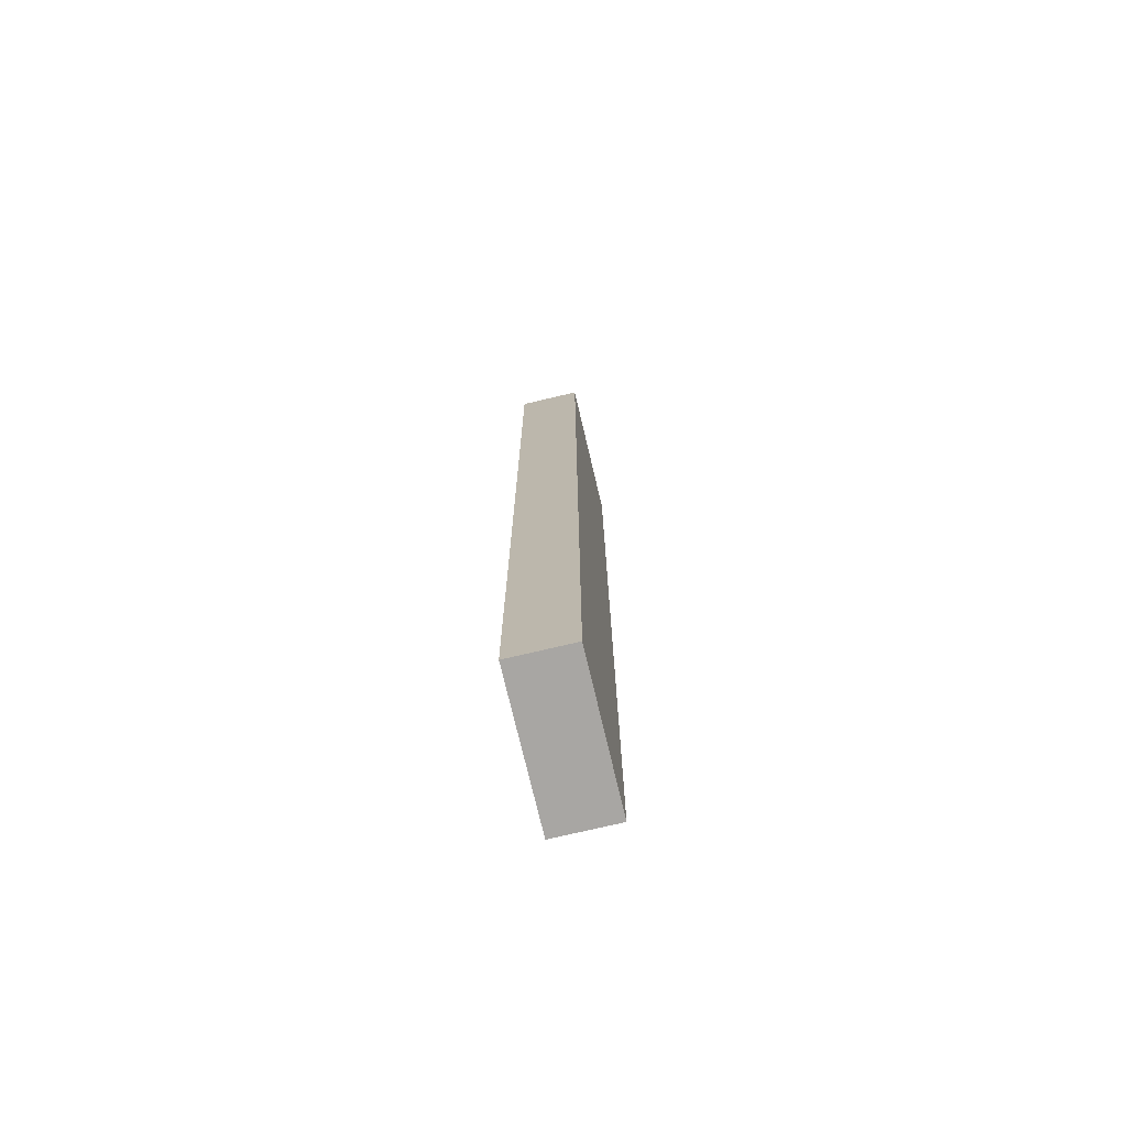
<metadata>
{"format":"obj","ext":"obj","renderer":"f3d","projection":"perspective","resolution":1024,"background":"white","views":[{"elev":-74.3,"azim":-76.7,"up":"+Y"}]}
</metadata>
<code>
v -0.1477 -0.987 -0.06332
v 0.1477 -0.987 -0.06332
v -0.1477 -0.987 0.06332
v 0.1477 -0.987 0.06332
v -0.1477 0.987 -0.06332
v 0.1477 0.987 -0.06332
v -0.1477 0.987 0.06332
v 0.1477 0.987 0.06332
v 0 0.987 0
v 0.1477 0.987 0
v 0 0.987 -0.06332
v -0.1477 0.987 0
v 0 0.987 0.06332
v -0.1477 -0.987 0
v -0.1477 0 0
v -0.1477 0 -0.06332
v -0.1477 0 0.06332
v 0 -0.987 -0.06332
v 0 -0.987 0
v 0.1477 -0.987 0
v 0 -0.987 0.06332
v 0.1477 0 -0.06332
v 0.1477 0 0
v 0.1477 0 0.06332
v 0 0 0.06332
v 0 0 -0.06332
v -0.07387 0.987 -0.03166
v 0 0.987 -0.03166
v -0.07387 0.987 -0.06332
v 0.07387 0.987 0.03166
v 0.1477 0.987 0.03166
v 0.07387 0.987 0
v 0.1477 0.987 -0.03166
v 0.07387 0.987 -0.06332
v 0.07387 0.987 -0.03166
v -0.1477 0.987 -0.03166
v -0.07387 0.987 0
v -0.1477 0.987 0.03166
v -0.07387 0.987 0.06332
v -0.07387 0.987 0.03166
v 0.07387 0.987 0.06332
v 0 0.987 0.03166
v -0.1477 -0.987 -0.03166
v -0.1477 -0.4935 -0.03166
v -0.1477 -0.4935 -0.06332
v -0.1477 -0.987 0.03166
v -0.1477 -0.4935 0.03166
v -0.1477 -0.4935 0
v -0.1477 0.4935 -0.03166
v -0.1477 0.4935 -0.06332
v -0.1477 0 -0.03166
v -0.1477 -0.4935 0.06332
v -0.1477 0 0.03166
v -0.1477 0.4935 0.06332
v -0.1477 0.4935 0.03166
v -0.1477 0.4935 0
v -0.07387 -0.987 -0.06332
v -0.07387 -0.987 -0.03166
v 0.07387 -0.987 -0.06332
v 0.07387 -0.987 -0.03166
v 0 -0.987 -0.03166
v -0.07387 -0.987 0.03166
v -0.07387 -0.987 0
v 0.1477 -0.987 -0.03166
v 0.07387 -0.987 0
v 0.1477 -0.987 0.03166
v 0.07387 -0.987 0.06332
v 0.07387 -0.987 0.03166
v -0.07387 -0.987 0.06332
v 0 -0.987 0.03166
v 0.1477 -0.4935 -0.06332
v 0.1477 0 -0.03166
v 0.1477 -0.4935 -0.03166
v 0.1477 0.4935 -0.06332
v 0.1477 0.4935 -0.03166
v 0.1477 0.4935 0.03166
v 0.1477 0.4935 0
v 0.1477 -0.4935 0
v 0.1477 0.4935 0.06332
v 0.1477 0 0.03166
v 0.1477 -0.4935 0.06332
v 0.1477 -0.4935 0.03166
v 0 -0.4935 0.06332
v -0.07387 -0.4935 0.06332
v 0.07387 -0.4935 0.06332
v 0.07387 0.4935 0.06332
v 0.07387 0 0.06332
v -0.07387 0 0.06332
v 0 0.4935 0.06332
v -0.07387 0.4935 0.06332
v -0.07387 -0.4935 -0.06332
v -0.07387 0.4935 -0.06332
v -0.07387 0 -0.06332
v 0.07387 -0.4935 -0.06332
v 0 -0.4935 -0.06332
v 0.07387 0 -0.06332
v 0 0.4935 -0.06332
v 0.07387 0.4935 -0.06332
v -0.1108 0.987 -0.04749
v -0.07387 0.987 -0.04749
v -0.1108 0.987 -0.06332
v -0.03694 0.987 -0.01583
v 0 0.987 -0.01583
v -0.03694 0.987 -0.03166
v 0 0.987 -0.04749
v -0.03694 0.987 -0.06332
v -0.03694 0.987 -0.04749
v 0.03694 0.987 0.01583
v 0.07387 0.987 0.01583
v 0.03694 0.987 0
v 0.1108 0.987 0.04749
v 0.1477 0.987 0.04749
v 0.1108 0.987 0.03166
v 0.1477 0.987 0.01583
v 0.1108 0.987 0
v 0.1108 0.987 0.01583
v 0.1477 0.987 -0.01583
v 0.1108 0.987 -0.03166
v 0.1108 0.987 -0.01583
v 0.1477 0.987 -0.04749
v 0.1108 0.987 -0.06332
v 0.1108 0.987 -0.04749
v 0.03694 0.987 -0.06332
v 0.03694 0.987 -0.04749
v 0.07387 0.987 -0.04749
v 0.03694 0.987 -0.01583
v 0.07387 0.987 -0.01583
v 0.03694 0.987 -0.03166
v -0.1477 0.987 -0.04749
v -0.1108 0.987 -0.03166
v -0.1477 0.987 -0.01583
v -0.1108 0.987 0
v -0.1108 0.987 -0.01583
v -0.03694 0.987 0
v -0.07387 0.987 -0.01583
v -0.1477 0.987 0.01583
v -0.1108 0.987 0.03166
v -0.1108 0.987 0.01583
v -0.1477 0.987 0.04749
v -0.1108 0.987 0.06332
v -0.1108 0.987 0.04749
v -0.03694 0.987 0.06332
v -0.03694 0.987 0.04749
v -0.07387 0.987 0.04749
v 0.03694 0.987 0.06332
v 0.03694 0.987 0.04749
v 0 0.987 0.04749
v 0.1108 0.987 0.06332
v 0.07387 0.987 0.04749
v 0 0.987 0.01583
v 0.03694 0.987 0.03166
v -0.07387 0.987 0.01583
v -0.03694 0.987 0.03166
v -0.03694 0.987 0.01583
v -0.1477 -0.987 -0.04749
v -0.1477 -0.7402 -0.04749
v -0.1477 -0.7402 -0.06332
v -0.1477 -0.987 -0.01583
v -0.1477 -0.7402 -0.01583
v -0.1477 -0.7402 -0.03166
v -0.1477 -0.2467 -0.04749
v -0.1477 -0.2467 -0.06332
v -0.1477 -0.4935 -0.04749
v -0.1477 -0.987 0.01583
v -0.1477 -0.7402 0.01583
v -0.1477 -0.7402 0
v -0.1477 -0.987 0.04749
v -0.1477 -0.7402 0.04749
v -0.1477 -0.7402 0.03166
v -0.1477 -0.2467 0.01583
v -0.1477 -0.2467 0
v -0.1477 -0.4935 0.01583
v -0.1477 0.2467 -0.01583
v -0.1477 0.2467 -0.03166
v -0.1477 0 -0.01583
v -0.1477 0.7402 -0.04749
v -0.1477 0.7402 -0.06332
v -0.1477 0.4935 -0.04749
v -0.1477 0.2467 -0.06332
v -0.1477 0 -0.04749
v -0.1477 0.2467 -0.04749
v -0.1477 -0.4935 -0.01583
v -0.1477 -0.2467 -0.01583
v -0.1477 -0.2467 -0.03166
v -0.1477 -0.7402 0.06332
v -0.1477 -0.4935 0.04749
v -0.1477 -0.2467 0.06332
v -0.1477 0 0.04749
v -0.1477 -0.2467 0.04749
v -0.1477 0 0.01583
v -0.1477 -0.2467 0.03166
v -0.1477 0.2467 0.06332
v -0.1477 0.4935 0.04749
v -0.1477 0.2467 0.04749
v -0.1477 0.7402 0.06332
v -0.1477 0.7402 0.04749
v -0.1477 0.7402 0.01583
v -0.1477 0.7402 0.03166
v -0.1477 0.7402 -0.01583
v -0.1477 0.7402 0
v -0.1477 0.7402 -0.03166
v -0.1477 0.2467 0
v -0.1477 0.4935 -0.01583
v -0.1477 0.2467 0.03166
v -0.1477 0.4935 0.01583
v -0.1477 0.2467 0.01583
v -0.1108 -0.987 -0.06332
v -0.1108 -0.987 -0.04749
v -0.03694 -0.987 -0.06332
v -0.03694 -0.987 -0.04749
v -0.07387 -0.987 -0.04749
v -0.1108 -0.987 -0.01583
v -0.1108 -0.987 -0.03166
v 0.03694 -0.987 -0.06332
v 0.03694 -0.987 -0.04749
v 0 -0.987 -0.04749
v 0.1108 -0.987 -0.06332
v 0.1108 -0.987 -0.04749
v 0.07387 -0.987 -0.04749
v 0.03694 -0.987 -0.01583
v 0 -0.987 -0.01583
v 0.03694 -0.987 -0.03166
v -0.03694 -0.987 0.01583
v -0.07387 -0.987 0.01583
v -0.03694 -0.987 0
v -0.1108 -0.987 0.04749
v -0.1108 -0.987 0.03166
v -0.1108 -0.987 0
v -0.1108 -0.987 0.01583
v -0.03694 -0.987 -0.03166
v -0.03694 -0.987 -0.01583
v -0.07387 -0.987 -0.01583
v 0.1477 -0.987 -0.04749
v 0.1108 -0.987 -0.03166
v 0.1477 -0.987 -0.01583
v 0.1108 -0.987 0
v 0.1108 -0.987 -0.01583
v 0.03694 -0.987 0
v 0.07387 -0.987 -0.01583
v 0.1477 -0.987 0.01583
v 0.1108 -0.987 0.03166
v 0.1108 -0.987 0.01583
v 0.1477 -0.987 0.04749
v 0.1108 -0.987 0.06332
v 0.1108 -0.987 0.04749
v 0.03694 -0.987 0.06332
v 0.03694 -0.987 0.04749
v 0.07387 -0.987 0.04749
v -0.03694 -0.987 0.06332
v -0.03694 -0.987 0.04749
v 0 -0.987 0.04749
v -0.1108 -0.987 0.06332
v -0.07387 -0.987 0.04749
v 0 -0.987 0.01583
v -0.03694 -0.987 0.03166
v 0.07387 -0.987 0.01583
v 0.03694 -0.987 0.03166
v 0.03694 -0.987 0.01583
v 0.1477 -0.7402 -0.06332
v 0.1477 -0.4935 -0.04749
v 0.1477 -0.7402 -0.04749
v 0.1477 -0.2467 -0.06332
v 0.1477 0 -0.04749
v 0.1477 -0.2467 -0.04749
v 0.1477 0 -0.01583
v 0.1477 -0.2467 -0.01583
v 0.1477 -0.2467 -0.03166
v 0.1477 0.2467 -0.06332
v 0.1477 0.4935 -0.04749
v 0.1477 0.2467 -0.04749
v 0.1477 0.7402 -0.06332
v 0.1477 0.7402 -0.04749
v 0.1477 0.7402 -0.01583
v 0.1477 0.7402 -0.03166
v 0.1477 0.7402 0.01583
v 0.1477 0.7402 0
v 0.1477 0.7402 0.04749
v 0.1477 0.7402 0.03166
v 0.1477 0.2467 0.01583
v 0.1477 0.2467 0
v 0.1477 0.4935 0.01583
v 0.1477 0.2467 -0.03166
v 0.1477 0.4935 -0.01583
v 0.1477 0.2467 -0.01583
v 0.1477 -0.7402 -0.03166
v 0.1477 -0.2467 0
v 0.1477 -0.4935 -0.01583
v 0.1477 -0.7402 0
v 0.1477 -0.7402 -0.01583
v 0.1477 0.2467 0.03166
v 0.1477 0 0.01583
v 0.1477 0.7402 0.06332
v 0.1477 0.4935 0.04749
v 0.1477 0.2467 0.06332
v 0.1477 0 0.04749
v 0.1477 0.2467 0.04749
v 0.1477 -0.2467 0.06332
v 0.1477 -0.4935 0.04749
v 0.1477 -0.2467 0.04749
v 0.1477 -0.7402 0.06332
v 0.1477 -0.7402 0.04749
v 0.1477 -0.7402 0.01583
v 0.1477 -0.7402 0.03166
v 0.1477 -0.2467 0.01583
v 0.1477 -0.2467 0.03166
v 0.1477 -0.4935 0.01583
v -0.07387 -0.7402 0.06332
v -0.1108 -0.7402 0.06332
v 0 -0.7402 0.06332
v -0.03694 -0.7402 0.06332
v 0 -0.2467 0.06332
v -0.03694 -0.2467 0.06332
v -0.03694 -0.4935 0.06332
v 0.07387 -0.7402 0.06332
v 0.03694 -0.7402 0.06332
v 0.1108 -0.7402 0.06332
v 0.1108 -0.2467 0.06332
v 0.1108 -0.4935 0.06332
v 0.1108 0.2467 0.06332
v 0.1108 0 0.06332
v 0.1108 0.7402 0.06332
v 0.1108 0.4935 0.06332
v 0.03694 0.2467 0.06332
v 0.03694 0 0.06332
v 0.07387 0.2467 0.06332
v 0.03694 -0.4935 0.06332
v 0.07387 -0.2467 0.06332
v 0.03694 -0.2467 0.06332
v -0.1108 -0.4935 0.06332
v -0.03694 0 0.06332
v -0.07387 -0.2467 0.06332
v -0.1108 0 0.06332
v -0.1108 -0.2467 0.06332
v 0.03694 0.4935 0.06332
v 0 0.2467 0.06332
v 0.07387 0.7402 0.06332
v 0 0.7402 0.06332
v 0.03694 0.7402 0.06332
v -0.07387 0.7402 0.06332
v -0.03694 0.7402 0.06332
v -0.1108 0.7402 0.06332
v -0.1108 0.2467 0.06332
v -0.1108 0.4935 0.06332
v -0.03694 0.2467 0.06332
v -0.03694 0.4935 0.06332
v -0.07387 0.2467 0.06332
v -0.1108 -0.7402 -0.06332
v -0.1108 -0.2467 -0.06332
v -0.1108 -0.4935 -0.06332
v -0.03694 -0.7402 -0.06332
v -0.07387 -0.7402 -0.06332
v -0.1108 0.2467 -0.06332
v -0.1108 0 -0.06332
v -0.1108 0.7402 -0.06332
v -0.1108 0.4935 -0.06332
v -0.03694 0.2467 -0.06332
v -0.03694 0 -0.06332
v -0.07387 0.2467 -0.06332
v 0.03694 -0.2467 -0.06332
v 0.03694 -0.4935 -0.06332
v 0 -0.2467 -0.06332
v 0.1108 -0.7402 -0.06332
v 0.07387 -0.7402 -0.06332
v 0 -0.7402 -0.06332
v 0.03694 -0.7402 -0.06332
v -0.07387 -0.2467 -0.06332
v -0.03694 -0.2467 -0.06332
v -0.03694 -0.4935 -0.06332
v 0.1108 -0.4935 -0.06332
v 0.03694 0 -0.06332
v 0.07387 -0.2467 -0.06332
v 0.1108 0 -0.06332
v 0.1108 -0.2467 -0.06332
v -0.03694 0.4935 -0.06332
v 0 0.2467 -0.06332
v -0.07387 0.7402 -0.06332
v 0 0.7402 -0.06332
v -0.03694 0.7402 -0.06332
v 0.07387 0.7402 -0.06332
v 0.03694 0.7402 -0.06332
v 0.1108 0.7402 -0.06332
v 0.1108 0.2467 -0.06332
v 0.1108 0.4935 -0.06332
v 0.03694 0.2467 -0.06332
v 0.03694 0.4935 -0.06332
v 0.07387 0.2467 -0.06332
f 5 99 101
f 99 27 100
f 100 29 101
f 99 100 101
f 27 102 104
f 102 9 103
f 103 28 104
f 102 103 104
f 28 105 107
f 105 11 106
f 106 29 107
f 105 106 107
f 27 104 100
f 104 28 107
f 107 29 100
f 104 107 100
f 9 108 110
f 108 30 109
f 109 32 110
f 108 109 110
f 30 111 113
f 111 8 112
f 112 31 113
f 111 112 113
f 31 114 116
f 114 10 115
f 115 32 116
f 114 115 116
f 30 113 109
f 113 31 116
f 116 32 109
f 113 116 109
f 10 117 119
f 117 33 118
f 118 35 119
f 117 118 119
f 33 120 122
f 120 6 121
f 121 34 122
f 120 121 122
f 34 123 125
f 123 11 124
f 124 35 125
f 123 124 125
f 33 122 118
f 122 34 125
f 125 35 118
f 122 125 118
f 9 110 103
f 110 32 126
f 126 28 103
f 110 126 103
f 32 115 127
f 115 10 119
f 119 35 127
f 115 119 127
f 35 124 128
f 124 11 105
f 105 28 128
f 124 105 128
f 32 127 126
f 127 35 128
f 128 28 126
f 127 128 126
f 5 129 99
f 129 36 130
f 130 27 99
f 129 130 99
f 36 131 133
f 131 12 132
f 132 37 133
f 131 132 133
f 37 134 135
f 134 9 102
f 102 27 135
f 134 102 135
f 36 133 130
f 133 37 135
f 135 27 130
f 133 135 130
f 12 136 138
f 136 38 137
f 137 40 138
f 136 137 138
f 38 139 141
f 139 7 140
f 140 39 141
f 139 140 141
f 39 142 144
f 142 13 143
f 143 40 144
f 142 143 144
f 38 141 137
f 141 39 144
f 144 40 137
f 141 144 137
f 13 145 147
f 145 41 146
f 146 42 147
f 145 146 147
f 41 148 149
f 148 8 111
f 111 30 149
f 148 111 149
f 30 108 151
f 108 9 150
f 150 42 151
f 108 150 151
f 41 149 146
f 149 30 151
f 151 42 146
f 149 151 146
f 12 138 132
f 138 40 152
f 152 37 132
f 138 152 132
f 40 143 153
f 143 13 147
f 147 42 153
f 143 147 153
f 42 150 154
f 150 9 134
f 134 37 154
f 150 134 154
f 40 153 152
f 153 42 154
f 154 37 152
f 153 154 152
f 1 155 157
f 155 43 156
f 156 45 157
f 155 156 157
f 43 158 160
f 158 14 159
f 159 44 160
f 158 159 160
f 44 161 163
f 161 16 162
f 162 45 163
f 161 162 163
f 43 160 156
f 160 44 163
f 163 45 156
f 160 163 156
f 14 164 166
f 164 46 165
f 165 48 166
f 164 165 166
f 46 167 169
f 167 3 168
f 168 47 169
f 167 168 169
f 47 170 172
f 170 15 171
f 171 48 172
f 170 171 172
f 46 169 165
f 169 47 172
f 172 48 165
f 169 172 165
f 15 173 175
f 173 49 174
f 174 51 175
f 173 174 175
f 49 176 178
f 176 5 177
f 177 50 178
f 176 177 178
f 50 179 181
f 179 16 180
f 180 51 181
f 179 180 181
f 49 178 174
f 178 50 181
f 181 51 174
f 178 181 174
f 14 166 159
f 166 48 182
f 182 44 159
f 166 182 159
f 48 171 183
f 171 15 175
f 175 51 183
f 171 175 183
f 51 180 184
f 180 16 161
f 161 44 184
f 180 161 184
f 48 183 182
f 183 51 184
f 184 44 182
f 183 184 182
f 3 185 168
f 185 52 186
f 186 47 168
f 185 186 168
f 52 187 189
f 187 17 188
f 188 53 189
f 187 188 189
f 53 190 191
f 190 15 170
f 170 47 191
f 190 170 191
f 52 189 186
f 189 53 191
f 191 47 186
f 189 191 186
f 17 192 194
f 192 54 193
f 193 55 194
f 192 193 194
f 54 195 196
f 195 7 139
f 139 38 196
f 195 139 196
f 38 136 198
f 136 12 197
f 197 55 198
f 136 197 198
f 54 196 193
f 196 38 198
f 198 55 193
f 196 198 193
f 12 131 200
f 131 36 199
f 199 56 200
f 131 199 200
f 36 129 201
f 129 5 176
f 176 49 201
f 129 176 201
f 49 173 203
f 173 15 202
f 202 56 203
f 173 202 203
f 36 201 199
f 201 49 203
f 203 56 199
f 201 203 199
f 17 194 188
f 194 55 204
f 204 53 188
f 194 204 188
f 55 197 205
f 197 12 200
f 200 56 205
f 197 200 205
f 56 202 206
f 202 15 190
f 190 53 206
f 202 190 206
f 55 205 204
f 205 56 206
f 206 53 204
f 205 206 204
f 1 207 155
f 207 57 208
f 208 43 155
f 207 208 155
f 57 209 211
f 209 18 210
f 210 58 211
f 209 210 211
f 58 212 213
f 212 14 158
f 158 43 213
f 212 158 213
f 57 211 208
f 211 58 213
f 213 43 208
f 211 213 208
f 18 214 216
f 214 59 215
f 215 61 216
f 214 215 216
f 59 217 219
f 217 2 218
f 218 60 219
f 217 218 219
f 60 220 222
f 220 19 221
f 221 61 222
f 220 221 222
f 59 219 215
f 219 60 222
f 222 61 215
f 219 222 215
f 19 223 225
f 223 62 224
f 224 63 225
f 223 224 225
f 62 226 227
f 226 3 167
f 167 46 227
f 226 167 227
f 46 164 229
f 164 14 228
f 228 63 229
f 164 228 229
f 62 227 224
f 227 46 229
f 229 63 224
f 227 229 224
f 18 216 210
f 216 61 230
f 230 58 210
f 216 230 210
f 61 221 231
f 221 19 225
f 225 63 231
f 221 225 231
f 63 228 232
f 228 14 212
f 212 58 232
f 228 212 232
f 61 231 230
f 231 63 232
f 232 58 230
f 231 232 230
f 2 233 218
f 233 64 234
f 234 60 218
f 233 234 218
f 64 235 237
f 235 20 236
f 236 65 237
f 235 236 237
f 65 238 239
f 238 19 220
f 220 60 239
f 238 220 239
f 64 237 234
f 237 65 239
f 239 60 234
f 237 239 234
f 20 240 242
f 240 66 241
f 241 68 242
f 240 241 242
f 66 243 245
f 243 4 244
f 244 67 245
f 243 244 245
f 67 246 248
f 246 21 247
f 247 68 248
f 246 247 248
f 66 245 241
f 245 67 248
f 248 68 241
f 245 248 241
f 21 249 251
f 249 69 250
f 250 70 251
f 249 250 251
f 69 252 253
f 252 3 226
f 226 62 253
f 252 226 253
f 62 223 255
f 223 19 254
f 254 70 255
f 223 254 255
f 69 253 250
f 253 62 255
f 255 70 250
f 253 255 250
f 20 242 236
f 242 68 256
f 256 65 236
f 242 256 236
f 68 247 257
f 247 21 251
f 251 70 257
f 247 251 257
f 70 254 258
f 254 19 238
f 238 65 258
f 254 238 258
f 68 257 256
f 257 70 258
f 258 65 256
f 257 258 256
f 2 259 261
f 259 71 260
f 260 73 261
f 259 260 261
f 71 262 264
f 262 22 263
f 263 72 264
f 262 263 264
f 72 265 267
f 265 23 266
f 266 73 267
f 265 266 267
f 71 264 260
f 264 72 267
f 267 73 260
f 264 267 260
f 22 268 270
f 268 74 269
f 269 75 270
f 268 269 270
f 74 271 272
f 271 6 120
f 120 33 272
f 271 120 272
f 33 117 274
f 117 10 273
f 273 75 274
f 117 273 274
f 74 272 269
f 272 33 274
f 274 75 269
f 272 274 269
f 10 114 276
f 114 31 275
f 275 77 276
f 114 275 276
f 31 112 278
f 112 8 277
f 277 76 278
f 112 277 278
f 76 279 281
f 279 23 280
f 280 77 281
f 279 280 281
f 31 278 275
f 278 76 281
f 281 77 275
f 278 281 275
f 22 270 263
f 270 75 282
f 282 72 263
f 270 282 263
f 75 273 283
f 273 10 276
f 276 77 283
f 273 276 283
f 77 280 284
f 280 23 265
f 265 72 284
f 280 265 284
f 75 283 282
f 283 77 284
f 284 72 282
f 283 284 282
f 2 261 233
f 261 73 285
f 285 64 233
f 261 285 233
f 73 266 287
f 266 23 286
f 286 78 287
f 266 286 287
f 78 288 289
f 288 20 235
f 235 64 289
f 288 235 289
f 73 287 285
f 287 78 289
f 289 64 285
f 287 289 285
f 23 279 291
f 279 76 290
f 290 80 291
f 279 290 291
f 76 277 293
f 277 8 292
f 292 79 293
f 277 292 293
f 79 294 296
f 294 24 295
f 295 80 296
f 294 295 296
f 76 293 290
f 293 79 296
f 296 80 290
f 293 296 290
f 24 297 299
f 297 81 298
f 298 82 299
f 297 298 299
f 81 300 301
f 300 4 243
f 243 66 301
f 300 243 301
f 66 240 303
f 240 20 302
f 302 82 303
f 240 302 303
f 81 301 298
f 301 66 303
f 303 82 298
f 301 303 298
f 23 291 286
f 291 80 304
f 304 78 286
f 291 304 286
f 80 295 305
f 295 24 299
f 299 82 305
f 295 299 305
f 82 302 306
f 302 20 288
f 288 78 306
f 302 288 306
f 80 305 304
f 305 82 306
f 306 78 304
f 305 306 304
f 3 252 308
f 252 69 307
f 307 84 308
f 252 307 308
f 69 249 310
f 249 21 309
f 309 83 310
f 249 309 310
f 83 311 313
f 311 25 312
f 312 84 313
f 311 312 313
f 69 310 307
f 310 83 313
f 313 84 307
f 310 313 307
f 21 246 315
f 246 67 314
f 314 85 315
f 246 314 315
f 67 244 316
f 244 4 300
f 300 81 316
f 244 300 316
f 81 297 318
f 297 24 317
f 317 85 318
f 297 317 318
f 67 316 314
f 316 81 318
f 318 85 314
f 316 318 314
f 24 294 320
f 294 79 319
f 319 87 320
f 294 319 320
f 79 292 322
f 292 8 321
f 321 86 322
f 292 321 322
f 86 323 325
f 323 25 324
f 324 87 325
f 323 324 325
f 79 322 319
f 322 86 325
f 325 87 319
f 322 325 319
f 21 315 309
f 315 85 326
f 326 83 309
f 315 326 309
f 85 317 327
f 317 24 320
f 320 87 327
f 317 320 327
f 87 324 328
f 324 25 311
f 311 83 328
f 324 311 328
f 85 327 326
f 327 87 328
f 328 83 326
f 327 328 326
f 3 308 185
f 308 84 329
f 329 52 185
f 308 329 185
f 84 312 331
f 312 25 330
f 330 88 331
f 312 330 331
f 88 332 333
f 332 17 187
f 187 52 333
f 332 187 333
f 84 331 329
f 331 88 333
f 333 52 329
f 331 333 329
f 25 323 335
f 323 86 334
f 334 89 335
f 323 334 335
f 86 321 336
f 321 8 148
f 148 41 336
f 321 148 336
f 41 145 338
f 145 13 337
f 337 89 338
f 145 337 338
f 86 336 334
f 336 41 338
f 338 89 334
f 336 338 334
f 13 142 340
f 142 39 339
f 339 90 340
f 142 339 340
f 39 140 341
f 140 7 195
f 195 54 341
f 140 195 341
f 54 192 343
f 192 17 342
f 342 90 343
f 192 342 343
f 39 341 339
f 341 54 343
f 343 90 339
f 341 343 339
f 25 335 330
f 335 89 344
f 344 88 330
f 335 344 330
f 89 337 345
f 337 13 340
f 340 90 345
f 337 340 345
f 90 342 346
f 342 17 332
f 332 88 346
f 342 332 346
f 89 345 344
f 345 90 346
f 346 88 344
f 345 346 344
f 1 157 207
f 157 45 347
f 347 57 207
f 157 347 207
f 45 162 349
f 162 16 348
f 348 91 349
f 162 348 349
f 91 350 351
f 350 18 209
f 209 57 351
f 350 209 351
f 45 349 347
f 349 91 351
f 351 57 347
f 349 351 347
f 16 179 353
f 179 50 352
f 352 93 353
f 179 352 353
f 50 177 355
f 177 5 354
f 354 92 355
f 177 354 355
f 92 356 358
f 356 26 357
f 357 93 358
f 356 357 358
f 50 355 352
f 355 92 358
f 358 93 352
f 355 358 352
f 26 359 361
f 359 94 360
f 360 95 361
f 359 360 361
f 94 362 363
f 362 2 217
f 217 59 363
f 362 217 363
f 59 214 365
f 214 18 364
f 364 95 365
f 214 364 365
f 94 363 360
f 363 59 365
f 365 95 360
f 363 365 360
f 16 353 348
f 353 93 366
f 366 91 348
f 353 366 348
f 93 357 367
f 357 26 361
f 361 95 367
f 357 361 367
f 95 364 368
f 364 18 350
f 350 91 368
f 364 350 368
f 93 367 366
f 367 95 368
f 368 91 366
f 367 368 366
f 2 362 259
f 362 94 369
f 369 71 259
f 362 369 259
f 94 359 371
f 359 26 370
f 370 96 371
f 359 370 371
f 96 372 373
f 372 22 262
f 262 71 373
f 372 262 373
f 94 371 369
f 371 96 373
f 373 71 369
f 371 373 369
f 26 356 375
f 356 92 374
f 374 97 375
f 356 374 375
f 92 354 376
f 354 5 101
f 101 29 376
f 354 101 376
f 29 106 378
f 106 11 377
f 377 97 378
f 106 377 378
f 92 376 374
f 376 29 378
f 378 97 374
f 376 378 374
f 11 123 380
f 123 34 379
f 379 98 380
f 123 379 380
f 34 121 381
f 121 6 271
f 271 74 381
f 121 271 381
f 74 268 383
f 268 22 382
f 382 98 383
f 268 382 383
f 34 381 379
f 381 74 383
f 383 98 379
f 381 383 379
f 26 375 370
f 375 97 384
f 384 96 370
f 375 384 370
f 97 377 385
f 377 11 380
f 380 98 385
f 377 380 385
f 98 382 386
f 382 22 372
f 372 96 386
f 382 372 386
f 97 385 384
f 385 98 386
f 386 96 384
f 385 386 384

</code>
